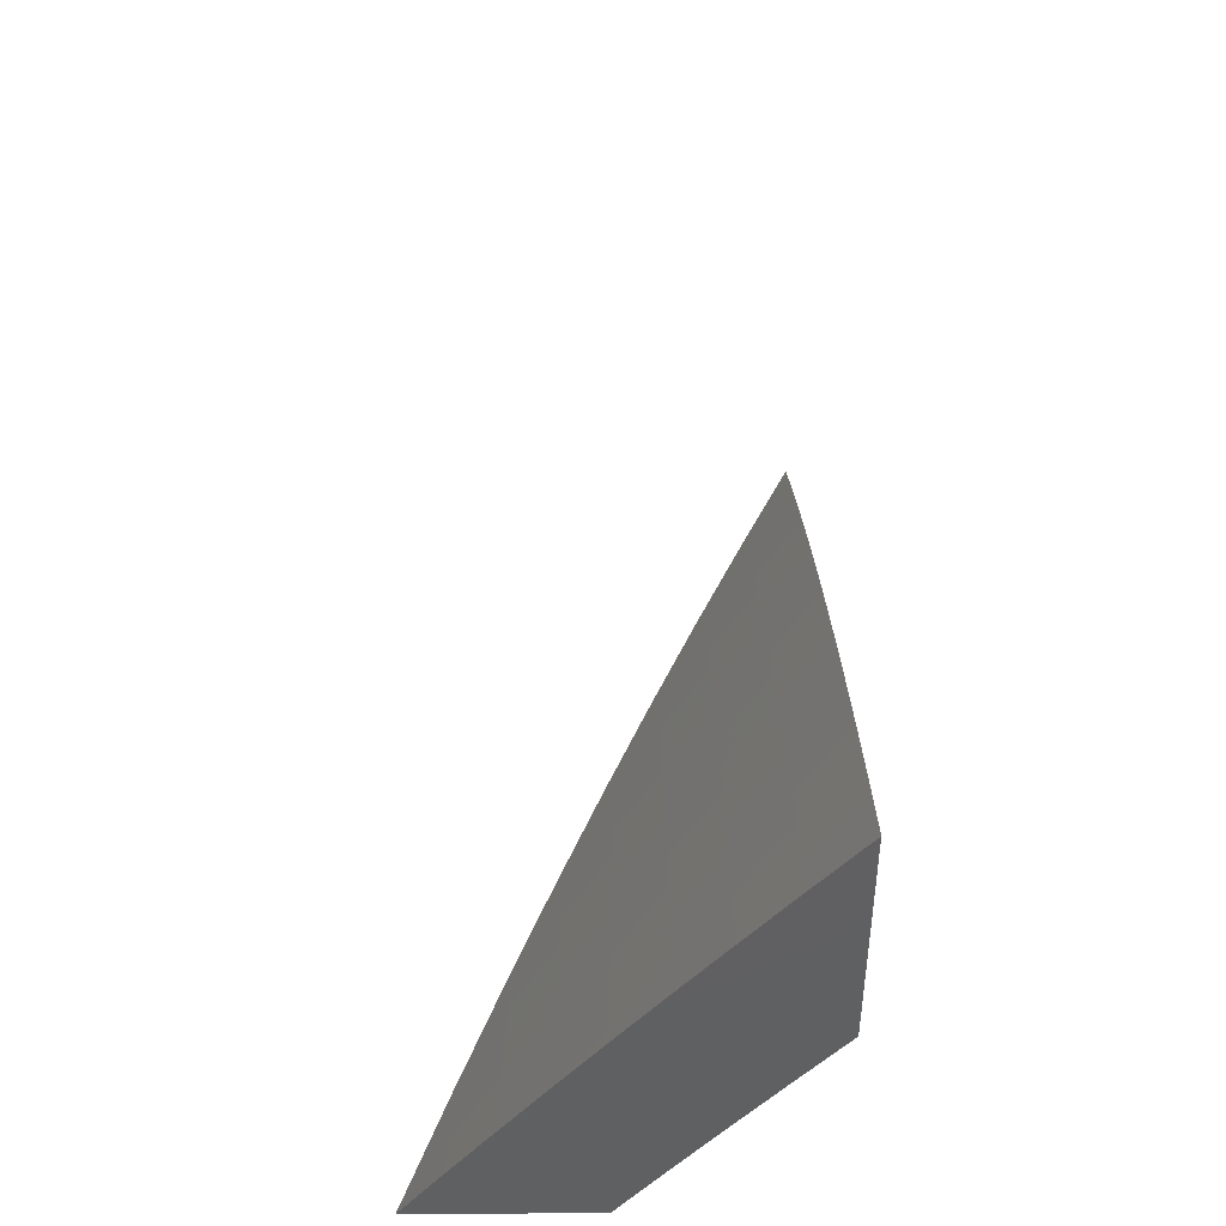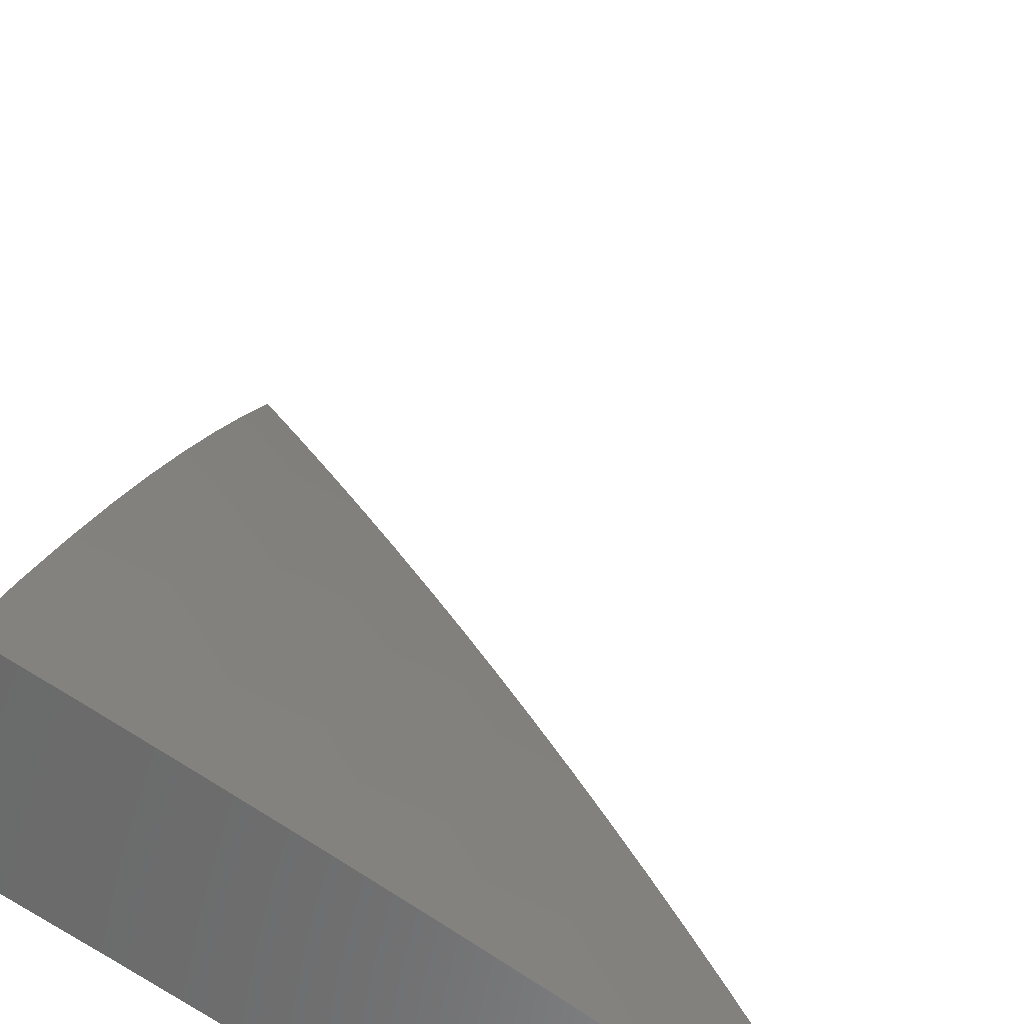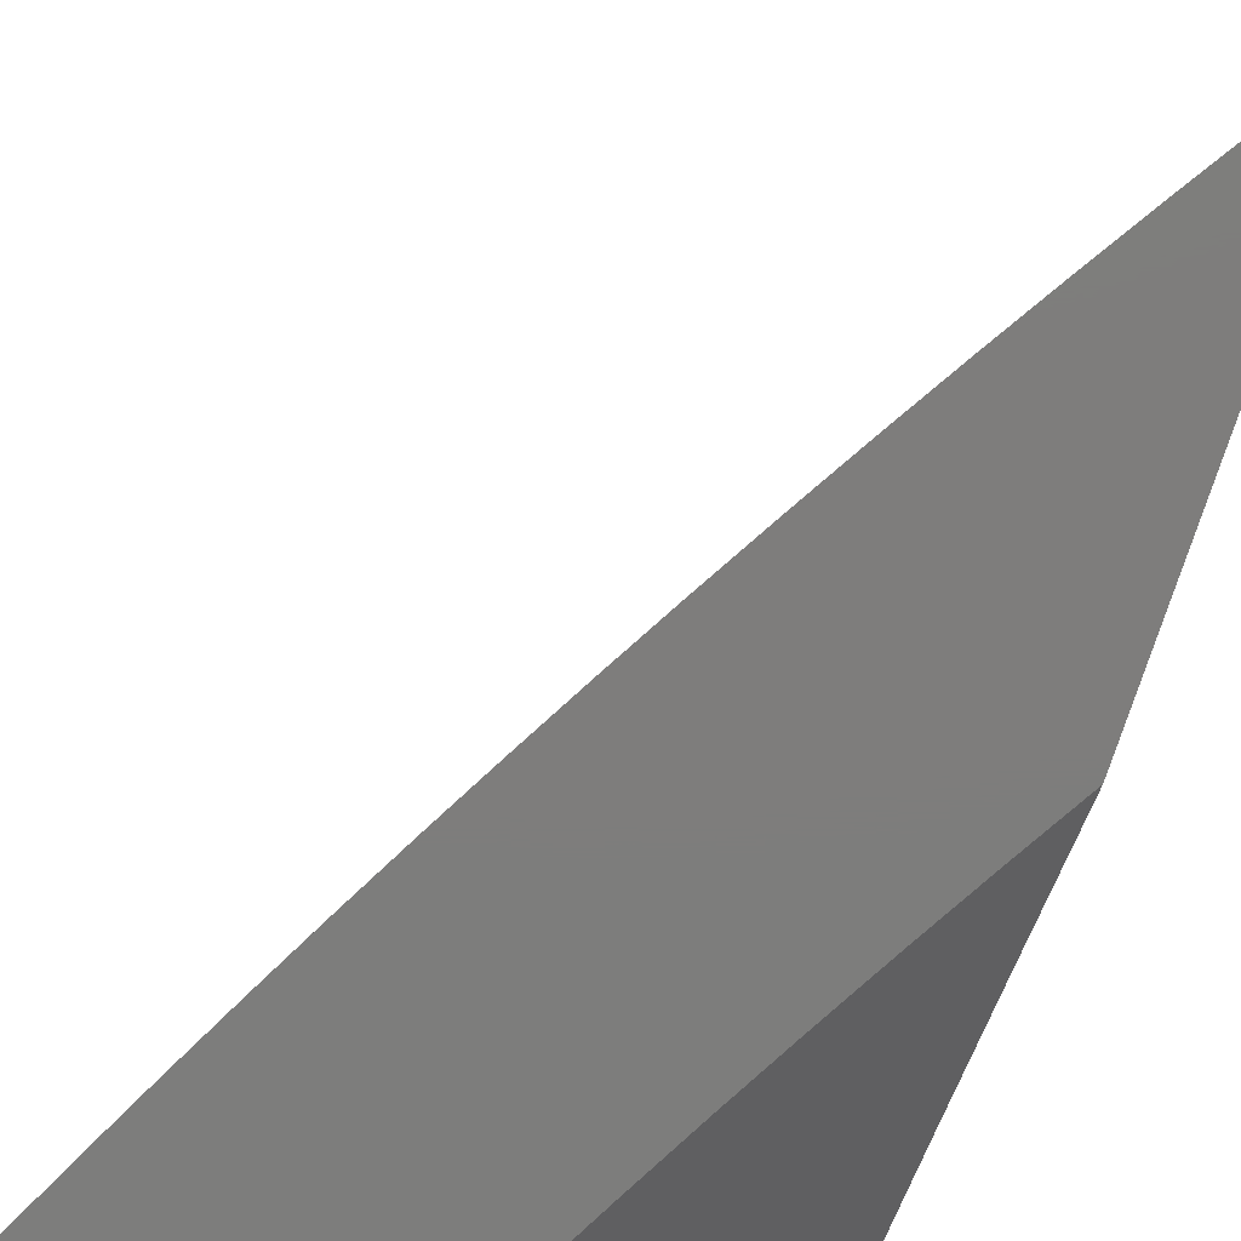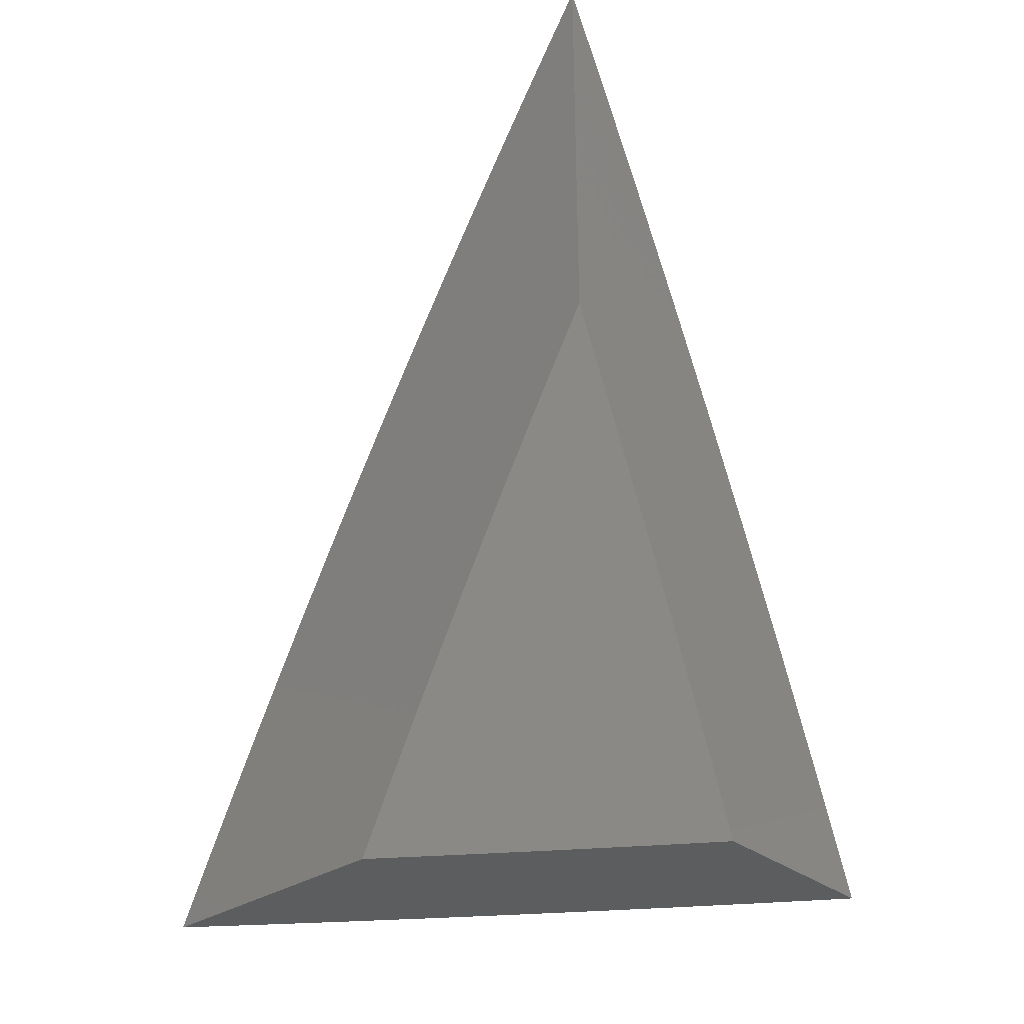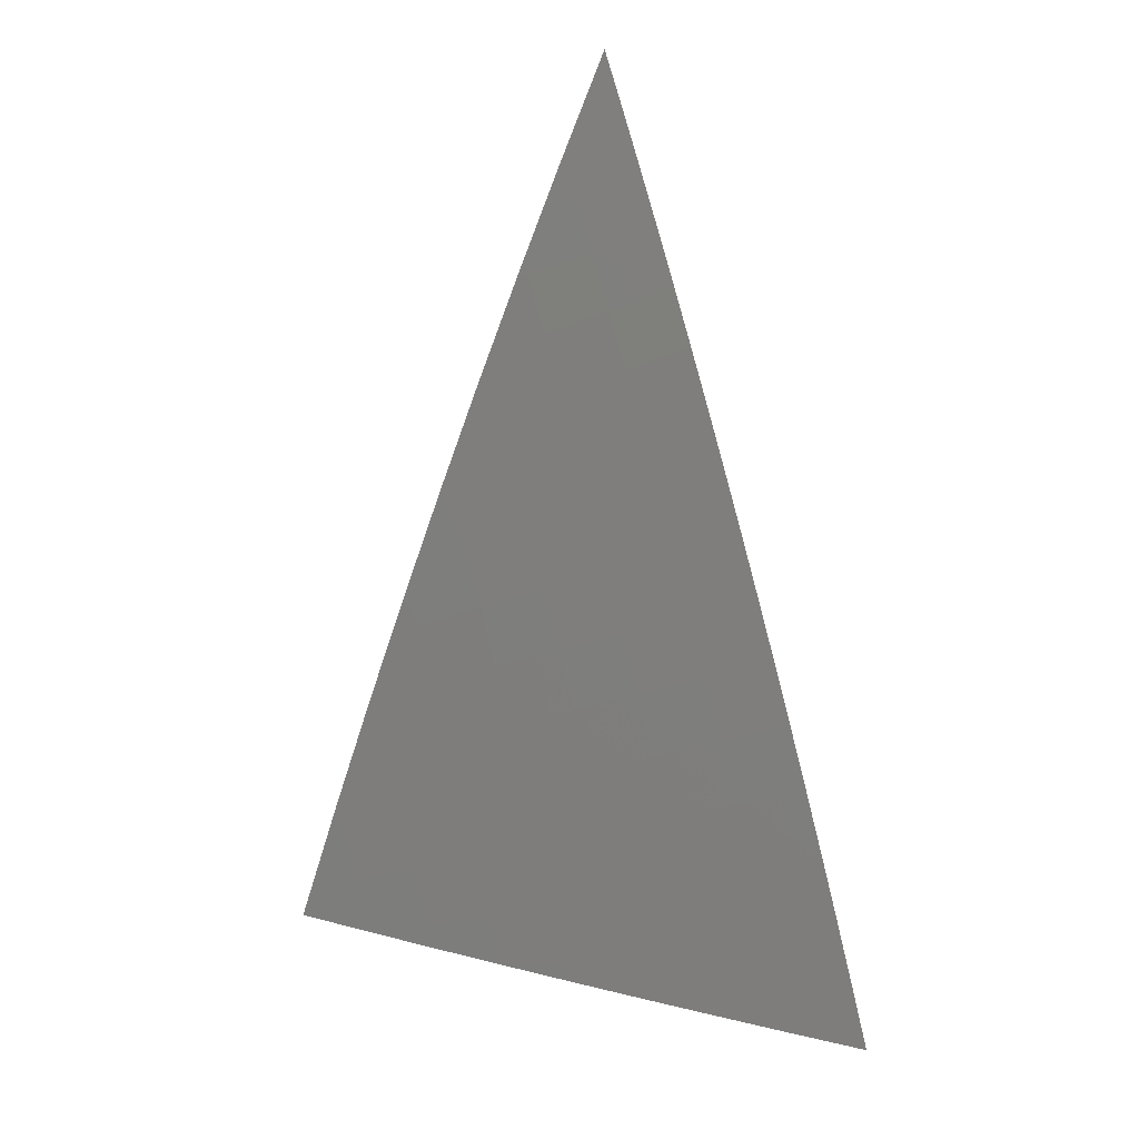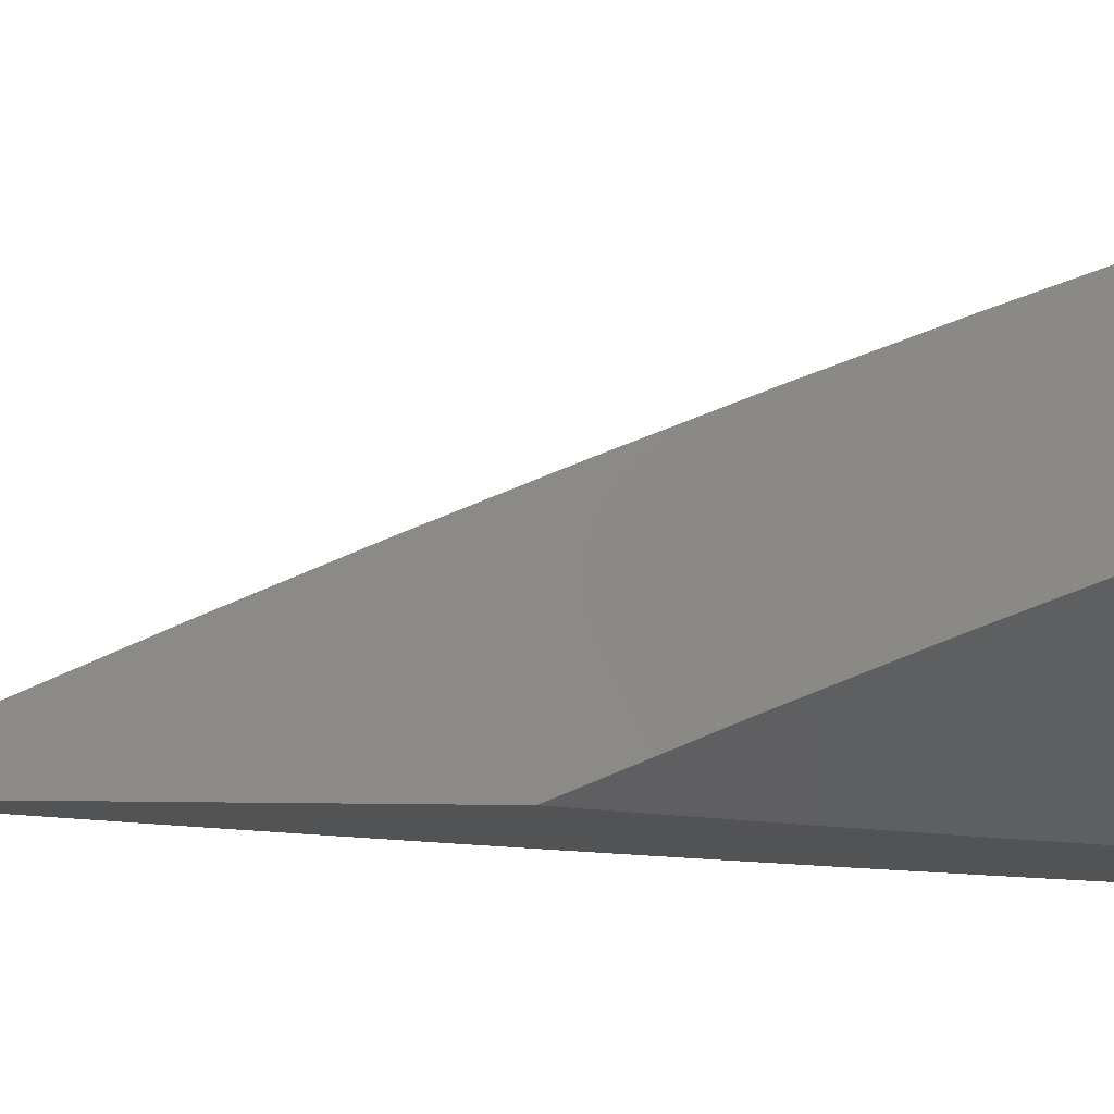
<metadata>
{"format":"stl","ext":"stl","renderer":"f3d","projection":"perspective","resolution":1024,"background":"white","views":[{"elev":-42.9,"azim":90.7,"up":"+Y"},{"elev":32.1,"azim":5.8,"up":"+Z"},{"elev":-77.0,"azim":162.0,"up":"+Z"},{"elev":-32.5,"azim":-137.4,"up":"+Y"},{"elev":20.4,"azim":60.6,"up":"+Y"},{"elev":-10.1,"azim":-95.3,"up":"+Z"}]}
</metadata>
<code>
# stl→obj: 127 verts, 250 faces
v 6.486 3 9
v 6.459 3.055 9
v 6.427 3 9.045
v 6.411 3.032 9.045
v 6.367 3 9.09
v 6.363 3.009 9.09
v 6.306 3 9.135
v 6.336 3.062 9.09
v 6.287 3.039 9.135
v 6.26 3.092 9.135
v 6.212 3.068 9.179
v 6.184 3.12 9.179
v 6.136 3.096 9.223
v 6.108 3.147 9.223
v 6.06 3.122 9.266
v 6.032 3.174 9.266
v 6 3.108 9.312
v 6 3.215 9.272
v 6.003 3.225 9.266
v 6 3.322 9.23
v 6.022 3.302 9.223
v 6.07 3.328 9.179
v 6.099 3.276 9.179
v 6.147 3.302 9.135
v 6.176 3.25 9.135
v 6.224 3.275 9.09
v 6.253 3.222 9.09
v 6.3 3.246 9.045
v 6.329 3.193 9.045
v 6.376 3.218 9
v 6.404 3.164 9
v 6.357 3.139 9.045
v 6.432 3.11 9
v 6.384 3.086 9.045
v 6.347 3.272 9
v 6.271 3.3 9.045
v 6.195 3.327 9.09
v 6.118 3.354 9.135
v 6.04 3.379 9.179
v 6 3.428 9.187
v 6.01 3.43 9.179
v 6.057 3.457 9.135
v 6.088 3.406 9.135
v 6.135 3.432 9.09
v 6.165 3.38 9.09
v 6.212 3.406 9.045
v 6.242 3.353 9.045
v 6.288 3.379 9
v 6.318 3.326 9
v 6.258 3.433 9
v 6.181 3.458 9.045
v 6.104 3.484 9.09
v 6.026 3.508 9.135
v 6 3.534 9.142
v 6.073 3.535 9.09
v 6.041 3.587 9.09
v 6.119 3.562 9.045
v 6.087 3.614 9.045
v 6.165 3.59 9
v 6.133 3.642 9
v 6.227 3.485 9
v 6.151 3.51 9.045
v 6.196 3.538 9
v 6.055 3.666 9.045
v 6.1 3.694 9
v 6.022 3.717 9.045
v 6.067 3.746 9
v 6 3.744 9.049
v 6.034 3.797 9
v 6 3.848 9
v 6 3.639 9.096
v 6.009 3.638 9.09
v 6.011 3.097 9.309
v 6 3 9.352
v 6.038 3.046 9.309
v 6.062 3 9.309
v 6.087 3.071 9.266
v 6.114 3.019 9.266
v 6.163 3.044 9.223
v 6.123 3 9.266
v 6.185 3 9.223
v 6.246 3 9.179
v 6.239 3.015 9.179
v 6.309 3.116 9.09
v 6.281 3.169 9.09
v 6.233 3.144 9.135
v 6.157 3.172 9.179
v 6.08 3.199 9.223
v 6.205 3.197 9.135
v 6.128 3.224 9.179
v 6.051 3.25 9.223
v 6 3.457 9
v 6.033 3.401 9
v 6 3.344 9.048
v 6.066 3.345 9
v 6.026 3.303 9.046
v 6.099 3.288 9
v 6.072 3.222 9.046
v 6.13 3.231 9
v 6.094 3.181 9.046
v 6.162 3.174 9
v 6.117 3.14 9.046
v 6.138 3.099 9.046
v 6.088 3.074 9.091
v 6.11 3.033 9.091
v 6.085 3.021 9.114
v 6.127 3 9.091
v 6.064 3 9.136
v 6.192 3.116 9
v 6.16 3.058 9.046
v 6.223 3.058 9
v 6.181 3.017 9.046
v 6.19 3 9.046
v 6.252 3 9
v 6.059 3.008 9.136
v 6 3 9.181
v 6.013 3.036 9.158
v 6 3.115 9.138
v 6.017 3.089 9.136
v 6.042 3.102 9.114
v 6.038 3.049 9.136
v 6.063 3.061 9.114
v 6.02 3.142 9.114
v 6 3.23 9.094
v 6.023 3.196 9.091
v 6.045 3.155 9.091
v 6.067 3.115 9.091
f 1 2 3
f 3 2 4
f 3 4 5
f 5 4 6
f 5 6 7
f 7 6 8
f 7 8 9
f 9 8 10
f 9 10 11
f 11 10 12
f 11 12 13
f 13 12 14
f 13 14 15
f 15 14 16
f 15 16 17
f 17 16 18
f 18 16 19
f 18 19 20
f 20 19 21
f 20 21 22
f 22 21 23
f 22 23 24
f 24 23 25
f 24 25 26
f 26 25 27
f 26 27 28
f 28 27 29
f 28 29 30
f 30 29 31
f 31 29 32
f 31 32 33
f 33 32 34
f 33 34 2
f 2 34 4
f 30 35 28
f 28 35 36
f 28 36 26
f 26 36 37
f 26 37 24
f 24 37 38
f 24 38 22
f 22 38 39
f 22 39 20
f 20 39 40
f 40 39 41
f 40 41 42
f 42 41 43
f 42 43 44
f 44 43 45
f 44 45 46
f 46 45 47
f 46 47 48
f 48 47 49
f 49 47 36
f 49 36 35
f 48 50 46
f 46 50 51
f 46 51 44
f 44 51 52
f 44 52 42
f 42 52 53
f 42 53 40
f 40 53 54
f 54 53 55
f 54 55 56
f 56 55 57
f 56 57 58
f 58 57 59
f 58 59 60
f 50 61 51
f 51 61 62
f 51 62 52
f 52 62 55
f 52 55 53
f 61 63 62
f 62 63 57
f 62 57 55
f 63 59 57
f 58 60 64
f 64 60 65
f 64 65 66
f 66 65 67
f 66 67 68
f 68 67 69
f 68 69 70
f 68 71 66
f 66 71 64
f 54 56 71
f 71 56 72
f 71 72 64
f 64 72 58
f 15 17 73
f 73 17 74
f 73 74 75
f 75 74 76
f 75 76 77
f 77 76 78
f 77 78 79
f 79 78 80
f 79 80 81
f 76 80 78
f 82 83 81
f 81 83 11
f 81 11 79
f 79 11 13
f 79 13 77
f 77 13 15
f 77 15 73
f 83 82 9
f 9 82 7
f 77 73 75
f 8 6 4
f 8 4 34
f 8 34 84
f 84 34 32
f 84 32 85
f 85 32 29
f 85 29 27
f 11 83 9
f 8 84 10
f 10 84 86
f 10 86 12
f 12 86 87
f 12 87 14
f 14 87 88
f 14 88 16
f 16 88 19
f 86 84 85
f 86 85 89
f 89 85 27
f 89 27 25
f 86 89 87
f 87 89 90
f 87 90 88
f 88 90 91
f 88 91 19
f 19 91 21
f 90 89 25
f 91 90 23
f 23 90 25
f 36 47 37
f 37 47 45
f 37 45 38
f 38 45 43
f 38 43 39
f 39 43 41
f 21 91 23
f 72 56 58
f 92 93 94
f 94 93 95
f 94 95 96
f 96 95 97
f 96 97 98
f 98 97 99
f 98 99 100
f 100 99 101
f 100 101 102
f 102 101 103
f 102 103 104
f 104 103 105
f 104 105 106
f 106 105 107
f 106 107 108
f 101 109 103
f 103 109 110
f 103 110 105
f 105 110 107
f 109 111 110
f 110 111 112
f 110 112 107
f 107 112 113
f 113 112 111
f 113 111 114
f 106 108 115
f 115 108 116
f 115 116 117
f 117 116 118
f 117 118 119
f 119 118 120
f 119 120 121
f 121 120 122
f 121 122 115
f 115 122 106
f 120 118 123
f 123 118 124
f 123 124 125
f 125 124 98
f 125 98 126
f 126 98 100
f 126 100 127
f 127 100 102
f 127 102 104
f 98 124 96
f 96 124 94
f 123 125 126
f 120 123 126
f 120 126 127
f 122 120 127
f 122 127 104
f 117 119 121
f 122 104 106
f 117 121 115
f 74 17 116
f 116 17 18
f 116 18 118
f 118 18 20
f 118 20 40
f 118 40 124
f 124 40 54
f 124 54 94
f 94 54 71
f 94 71 92
f 92 71 68
f 92 68 70
f 70 69 92
f 92 69 67
f 92 67 65
f 65 60 92
f 92 60 93
f 93 60 59
f 93 59 95
f 95 59 63
f 95 63 97
f 97 63 61
f 97 61 99
f 99 61 50
f 99 50 101
f 101 50 48
f 101 48 109
f 109 48 49
f 109 49 35
f 109 35 111
f 111 35 30
f 111 30 114
f 114 30 31
f 114 31 33
f 33 2 114
f 114 2 1
f 1 3 114
f 114 3 5
f 114 5 113
f 113 5 7
f 113 7 107
f 107 7 82
f 107 82 81
f 107 81 108
f 108 81 80
f 108 80 116
f 116 80 76
f 116 76 74

</code>
